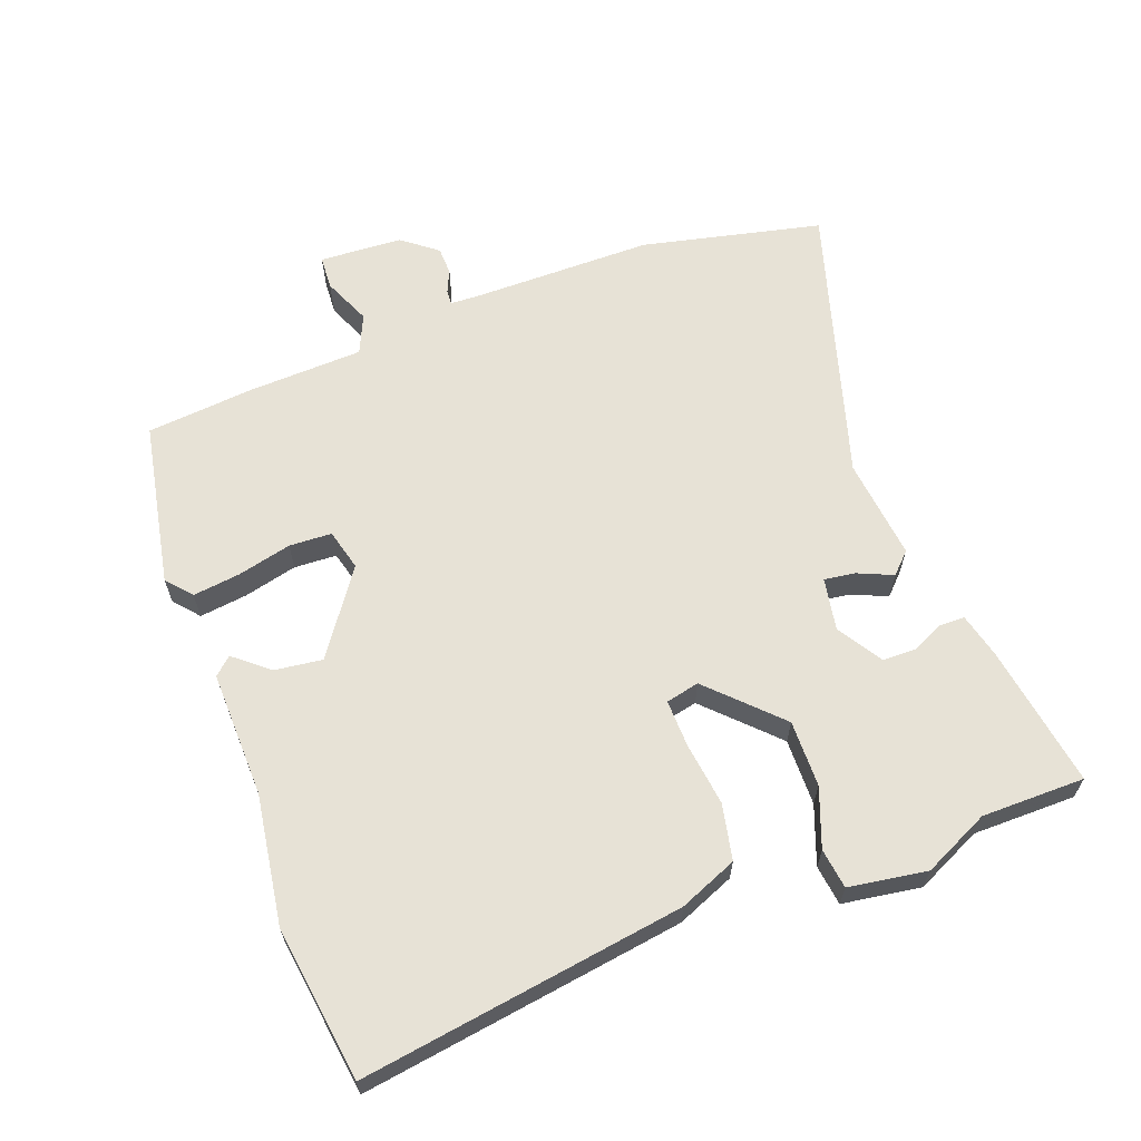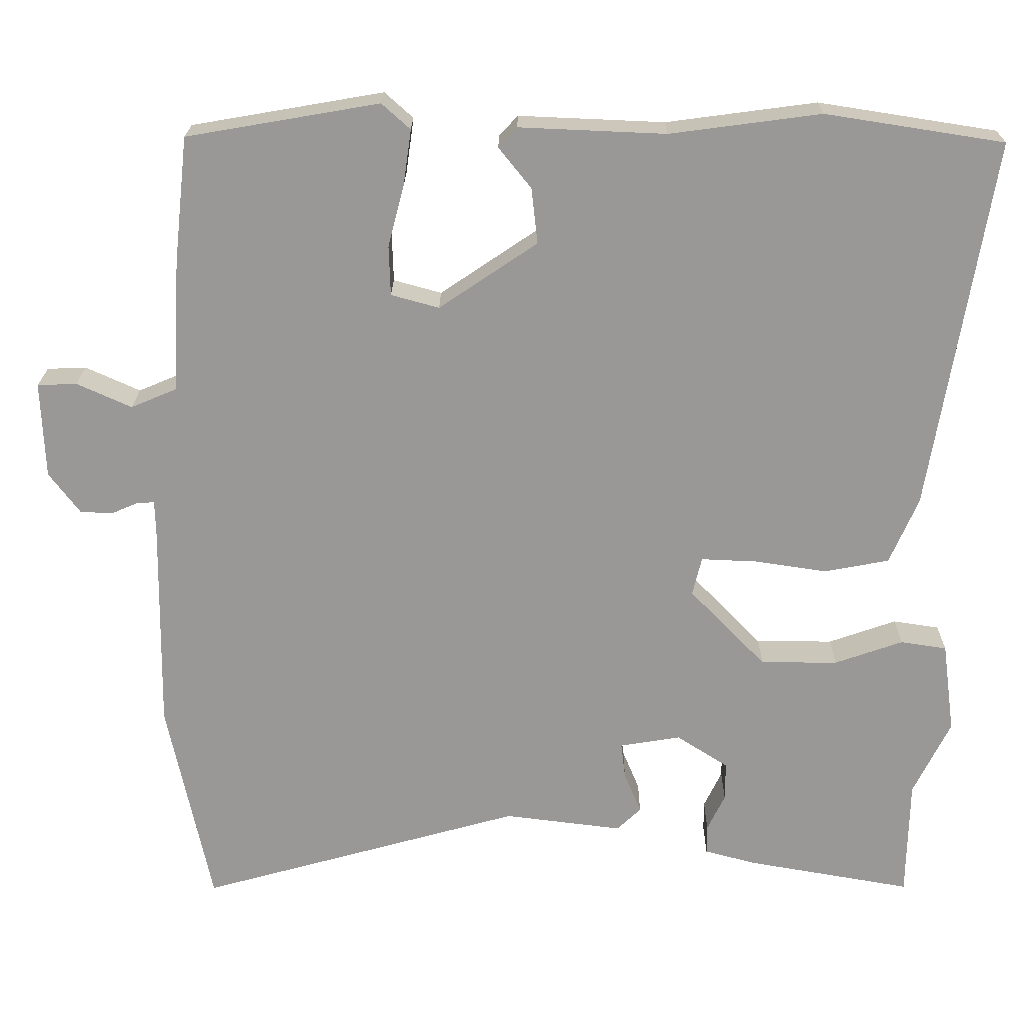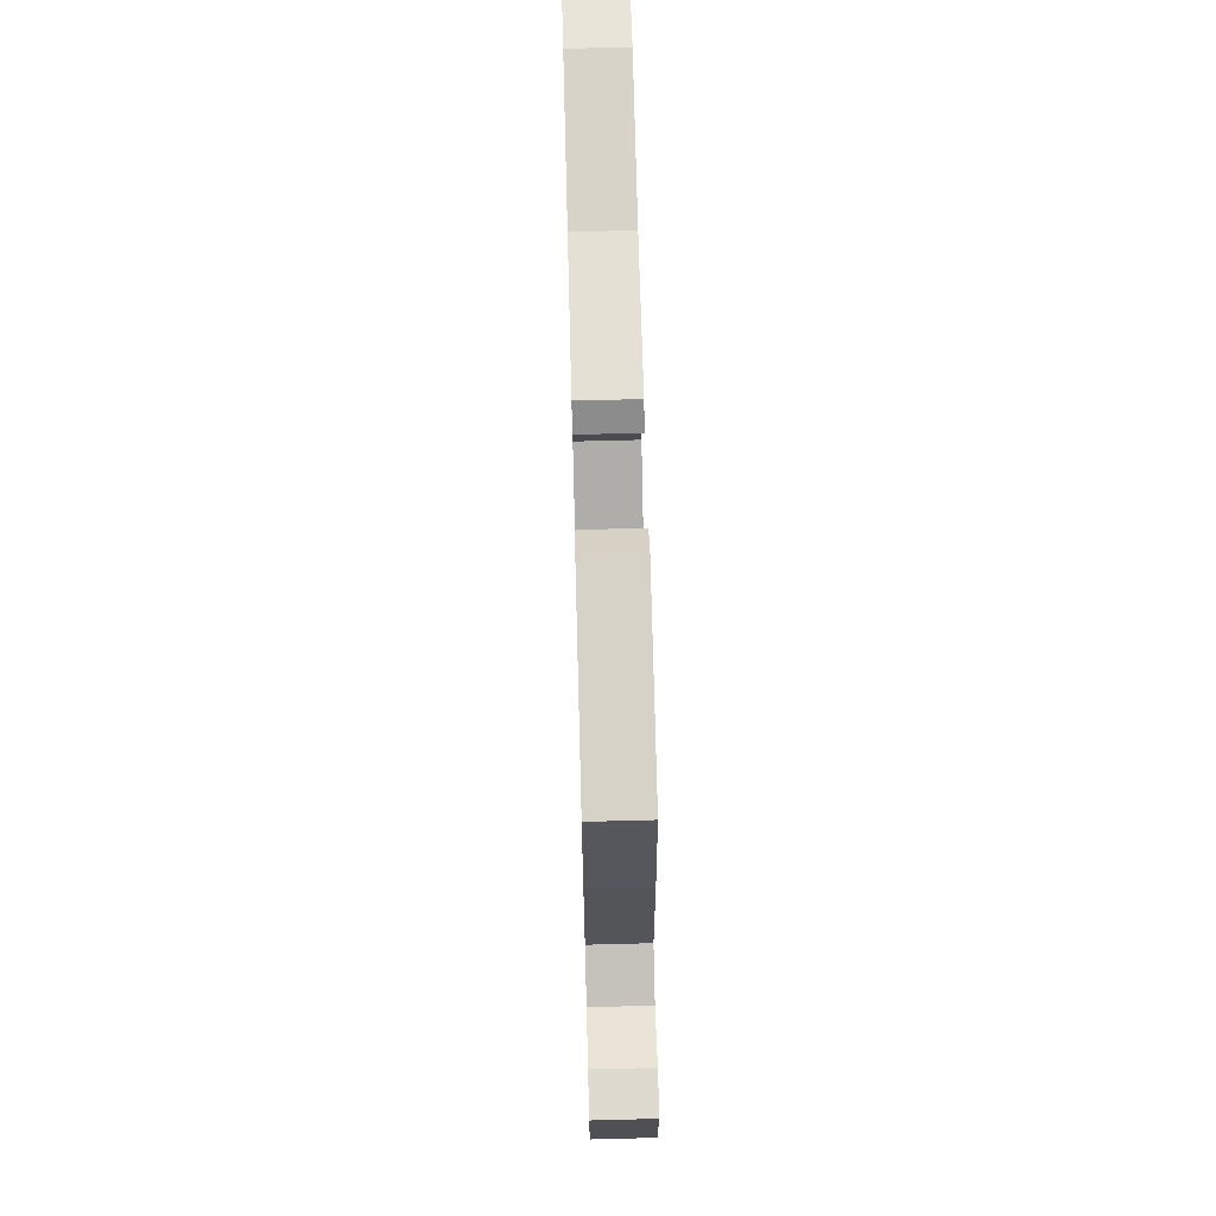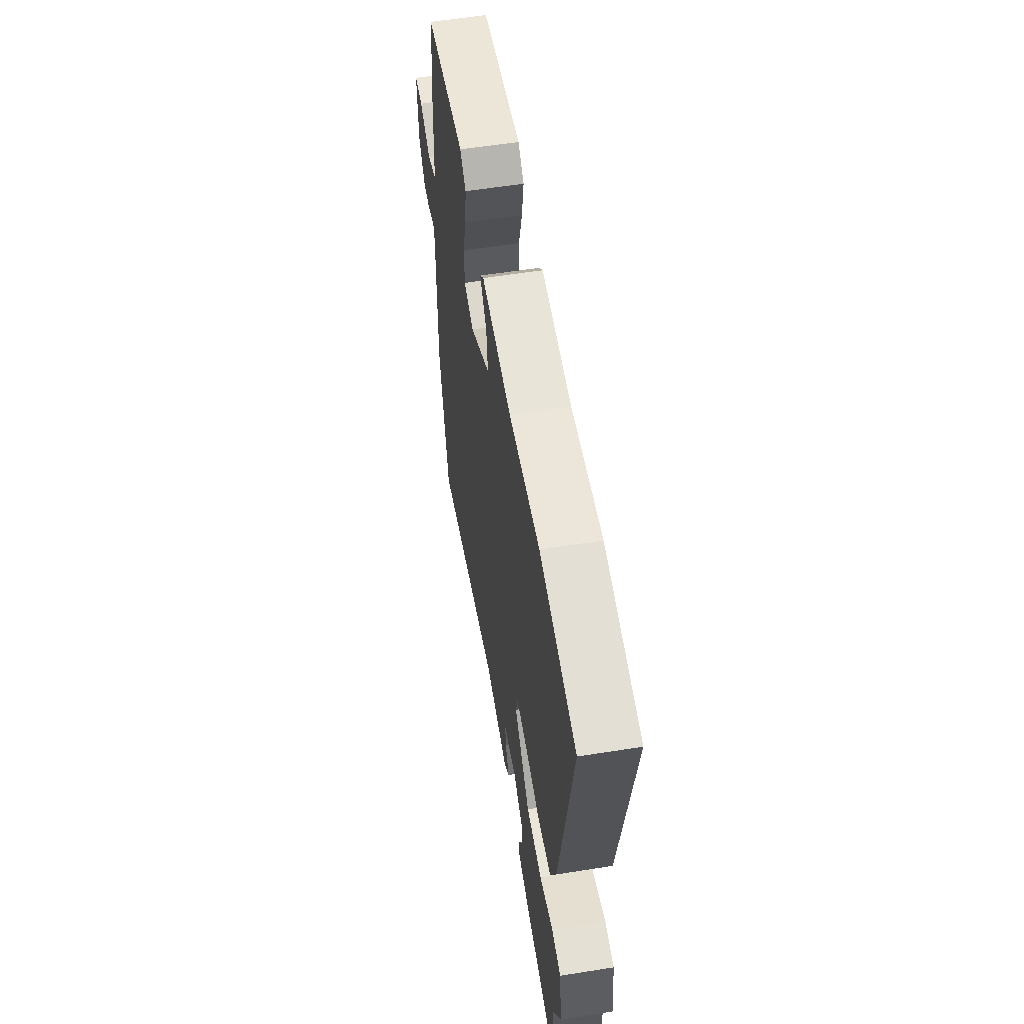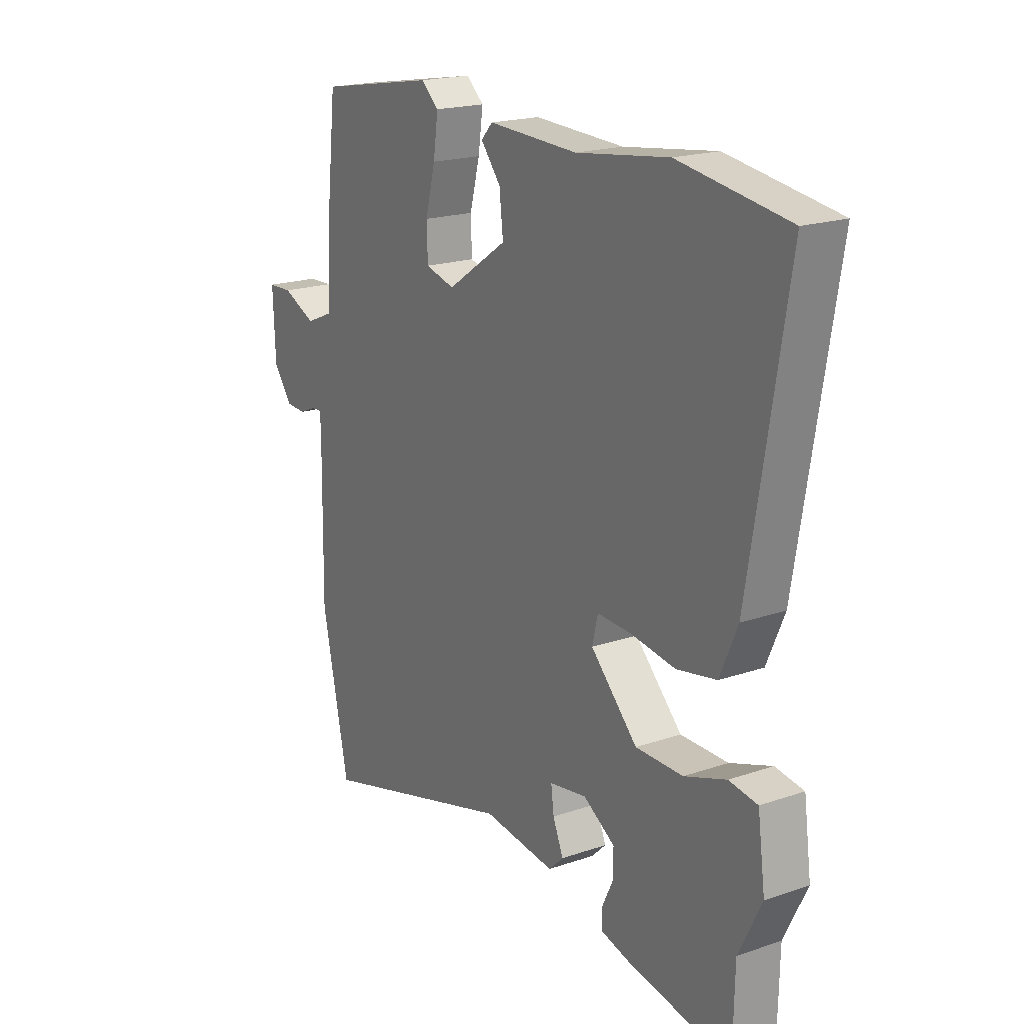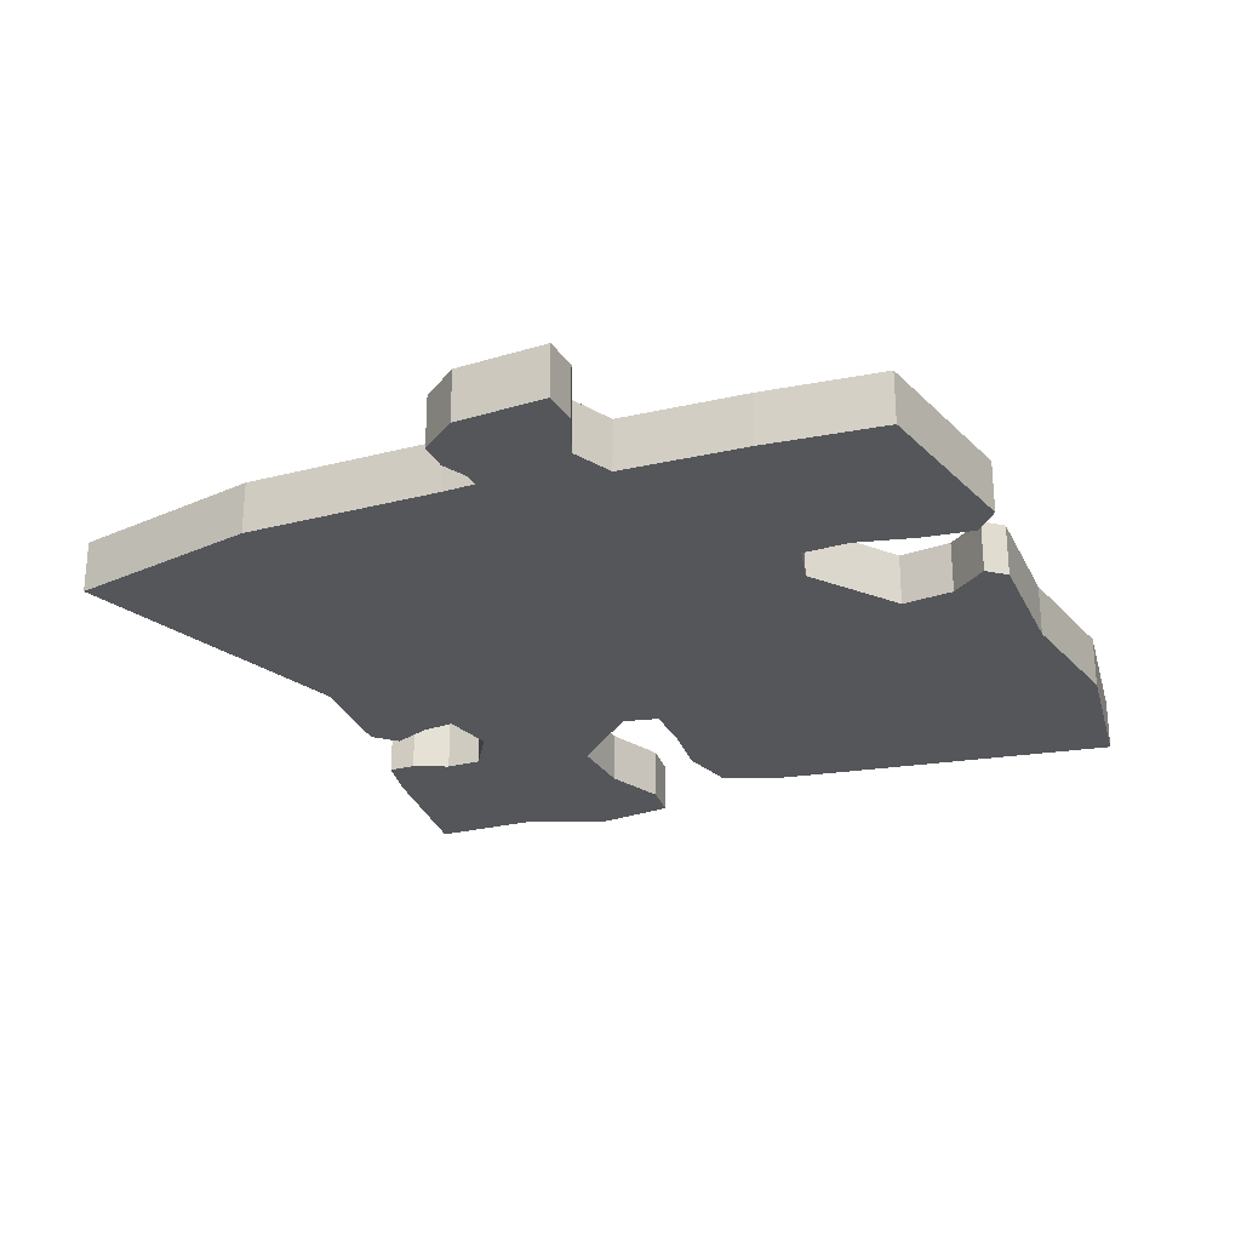
<metadata>
{"format":"obj","ext":"obj","renderer":"f3d","projection":"perspective","resolution":1024,"background":"white","views":[{"elev":63.3,"azim":70.5,"up":"+Y"},{"elev":21.2,"azim":0.6,"up":"+Z"},{"elev":68.6,"azim":-91.5,"up":"+Z"},{"elev":58.0,"azim":80.6,"up":"+Z"},{"elev":19.4,"azim":57.3,"up":"+Z"},{"elev":-25.3,"azim":-66.2,"up":"+Y"}]}
</metadata>
<code>
v 0.501 0.07 -0.424
v 0.498 0.07 -0.579
v 0.285 0.07 -0.542
v 0.217 0.07 -0.524
v 0.217 0.07 -0.486
v 0.24 0.07 -0.438
v 0.24 0.07 -0.388
v 0.173 0.07 -0.345
v 0.094 0.07 -0.358
v 0.1 0.07 -0.405
v 0.122 0.07 -0.458
v 0.091 0.07 -0.488
v -0.062 0.07 -0.469
v -0.482 0.07 -0.587
v -0.539 0.07 -0.316
v -0.535 0.07 -0.045
v -0.536 0.07 0.001
v -0.558 0.07 0
v -0.593 0.07 -0.015
v -0.635 0.07 -0.013
v -0.675 0.07 0.04
v -0.68 0.07 0.165
v -0.629 0.07 0.167
v -0.558 0.07 0.135
v -0.499 0.07 0.16
v -0.489 0.07 0.332
v -0.471 0.07 0.495
v -0.222 0.07 0.538
v -0.185 0.07 0.505
v -0.195 0.07 0.434
v -0.216 0.07 0.353
v -0.214 0.07 0.289
v -0.152 0.07 0.272
v -0.025 0.07 0.358
v -0.033 0.07 0.43
v -0.075 0.07 0.482
v -0.051 0.07 0.508
v 0.138 0.07 0.5
v 0.333 0.07 0.526
v 0.564 0.07 0.49
v 0.485 0.07 0.007
v 0.448 0.07 -0.079
v 0.364 0.07 -0.095
v 0.27 0.07 -0.081
v 0.198 0.07 -0.078
v 0.186 0.07 -0.128
v 0.285 0.07 -0.23
v 0.385 0.07 -0.23
v 0.473 0.07 -0.199
v 0.533 0.07 -0.208
v 0.549 0.07 -0.326
v 0.501 0 -0.424
v 0.498 0 -0.579
v 0.285 0 -0.542
v 0.217 0 -0.524
v 0.217 0 -0.486
v 0.24 0 -0.438
v 0.24 0 -0.388
v 0.173 0 -0.345
v 0.094 0 -0.358
v 0.1 0 -0.405
v 0.122 0 -0.458
v 0.091 0 -0.488
v -0.062 0 -0.469
v -0.482 0 -0.587
v -0.539 0 -0.316
v -0.535 0 -0.045
v -0.536 0 0.001
v -0.558 0 0
v -0.593 0 -0.015
v -0.635 0 -0.013
v -0.675 0 0.04
v -0.68 0 0.165
v -0.629 0 0.167
v -0.558 0 0.135
v -0.499 0 0.16
v -0.489 0 0.332
v -0.471 0 0.495
v -0.222 0 0.538
v -0.185 0 0.505
v -0.195 0 0.434
v -0.216 0 0.353
v -0.214 0 0.289
v -0.152 0 0.272
v -0.025 0 0.358
v -0.033 0 0.43
v -0.075 0 0.482
v -0.051 0 0.508
v 0.138 0 0.5
v 0.333 0 0.526
v 0.564 0 0.49
v 0.485 0 0.007
v 0.448 0 -0.079
v 0.364 0 -0.095
v 0.27 0 -0.081
v 0.198 0 -0.078
v 0.186 0 -0.128
v 0.285 0 -0.23
v 0.385 0 -0.23
v 0.473 0 -0.199
v 0.533 0 -0.208
v 0.549 0 -0.326
f 50 51 1
f 49 50 1
f 48 49 1
f 1 2 3
f 48 1 3
f 47 48 3
f 46 47 3
f 42 43 44
f 41 42 44
f 40 41 44
f 39 40 44
f 38 39 44
f 38 44 45
f 35 36 37 38
f 38 45 46
f 35 38 46
f 34 35 46
f 29 30 31
f 28 29 31
f 27 28 31
f 26 27 31
f 25 26 31
f 25 31 32
f 22 23 24
f 21 22 24
f 20 21 24
f 19 20 24
f 18 19 24
f 17 18 24 25
f 25 32 33
f 17 25 33
f 16 17 33
f 33 34 46
f 16 33 46
f 15 16 46
f 14 15 46
f 13 14 46
f 3 4 5 6
f 3 6 7
f 46 3 7
f 10 11 12 13
f 9 10 13
f 9 13 46
f 8 9 46
f 7 8 46
f 52 102 101
f 52 101 100
f 52 100 99
f 54 53 52
f 54 52 99
f 54 99 98
f 54 98 97
f 95 94 93
f 95 93 92
f 95 92 91
f 95 91 90
f 95 90 89
f 96 95 89
f 89 88 87 86
f 97 96 89
f 97 89 86
f 97 86 85
f 82 81 80
f 82 80 79
f 82 79 78
f 82 78 77
f 82 77 76
f 83 82 76
f 75 74 73
f 75 73 72
f 75 72 71
f 75 71 70
f 75 70 69
f 76 75 69 68
f 84 83 76
f 84 76 68
f 84 68 67
f 97 85 84
f 97 84 67
f 97 67 66
f 97 66 65
f 97 65 64
f 57 56 55 54
f 58 57 54
f 58 54 97
f 64 63 62 61
f 64 61 60
f 97 64 60
f 97 60 59
f 97 59 58
f 1 52 53 2
f 2 53 54 3
f 3 54 55 4
f 4 55 56 5
f 5 56 57 6
f 6 57 58 7
f 7 58 59 8
f 8 59 60 9
f 9 60 61 10
f 10 61 62 11
f 11 62 63 12
f 12 63 64 13
f 13 64 65 14
f 14 65 66 15
f 15 66 67 16
f 16 67 68 17
f 17 68 69 18
f 18 69 70 19
f 19 70 71 20
f 20 71 72 21
f 21 72 73 22
f 22 73 74 23
f 23 74 75 24
f 24 75 76 25
f 25 76 77 26
f 26 77 78 27
f 27 78 79 28
f 28 79 80 29
f 29 80 81 30
f 30 81 82 31
f 31 82 83 32
f 32 83 84 33
f 33 84 85 34
f 34 85 86 35
f 35 86 87 36
f 36 87 88 37
f 37 88 89 38
f 38 89 90 39
f 39 90 91 40
f 40 91 92 41
f 41 92 93 42
f 42 93 94 43
f 43 94 95 44
f 44 95 96 45
f 45 96 97 46
f 46 97 98 47
f 47 98 99 48
f 48 99 100 49
f 49 100 101 50
f 50 101 102 51
f 51 102 52 1

</code>
